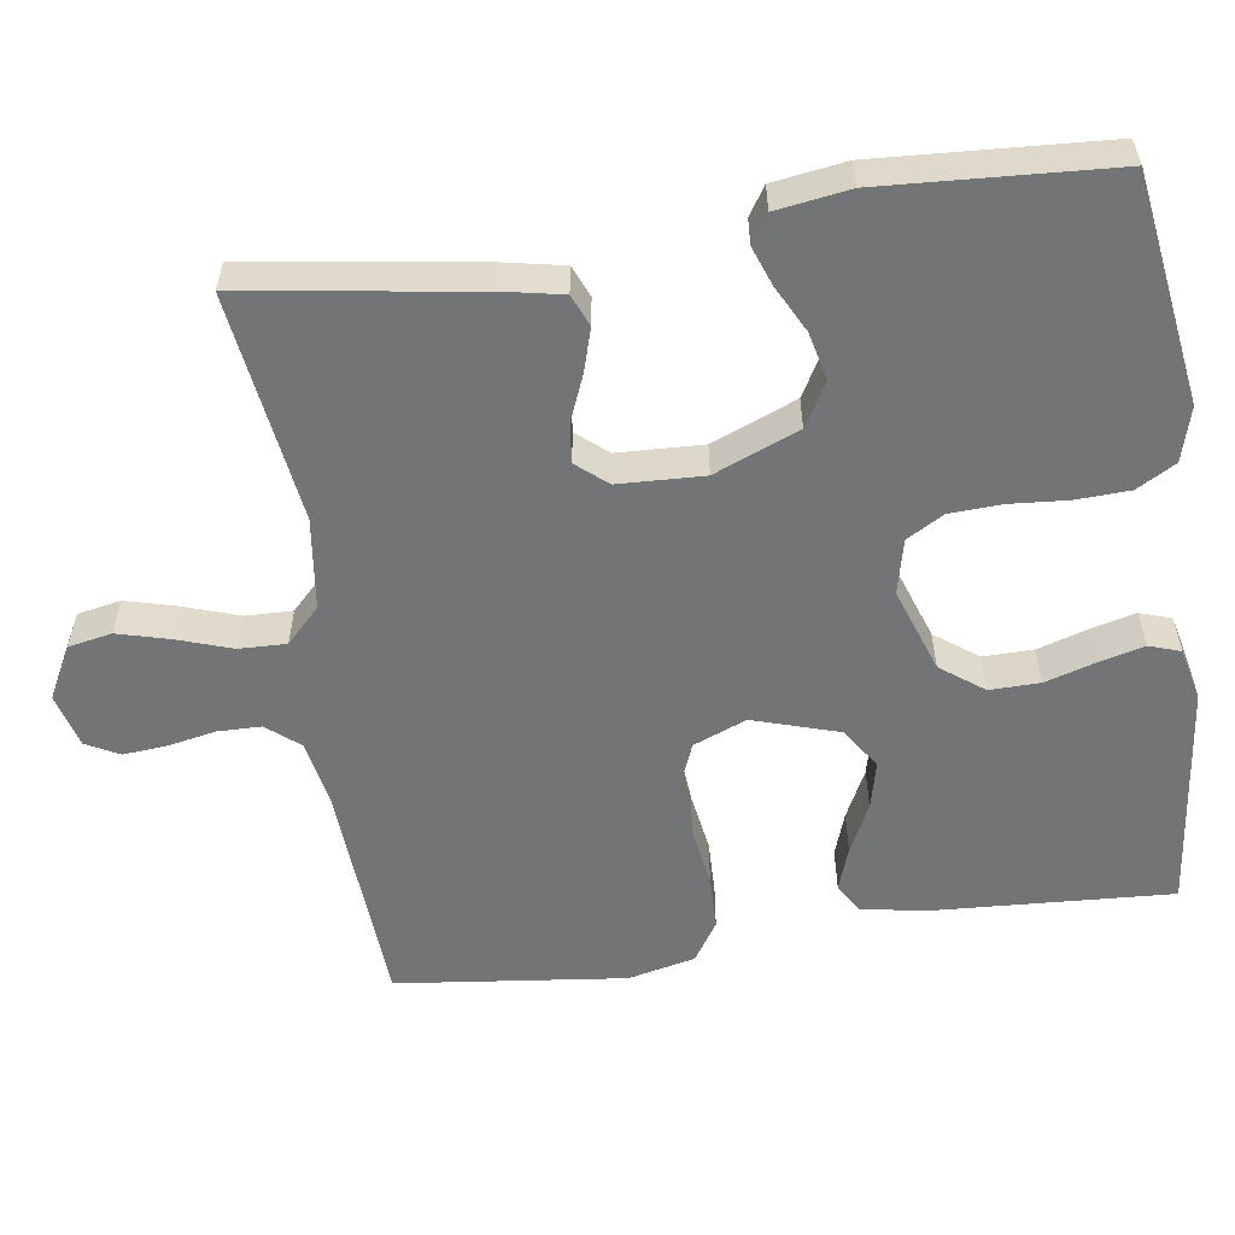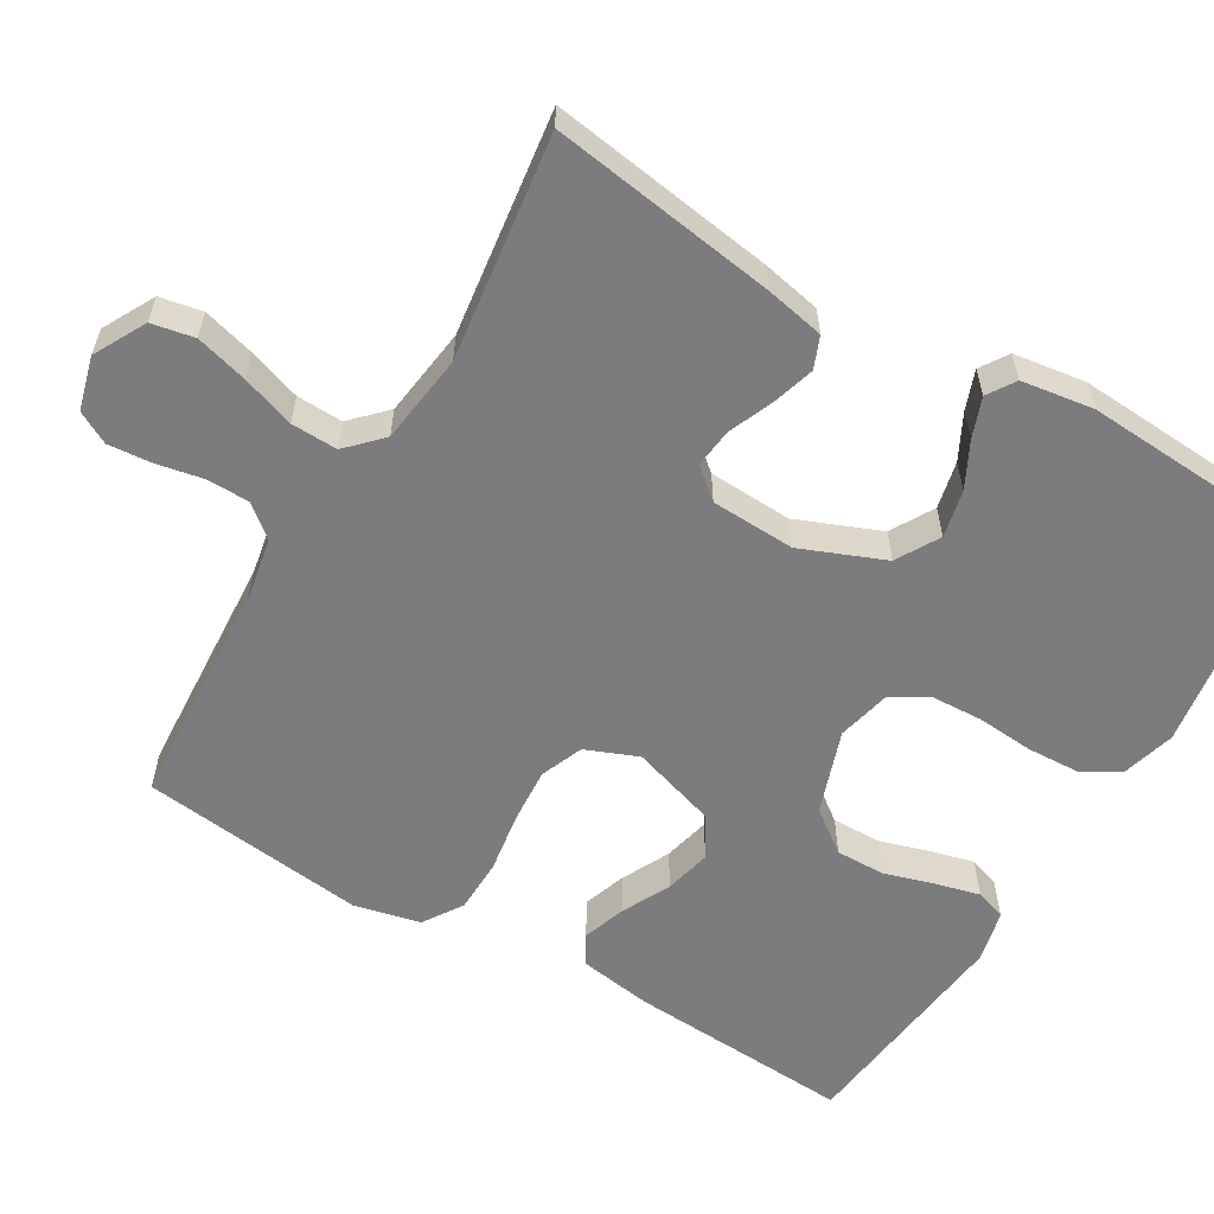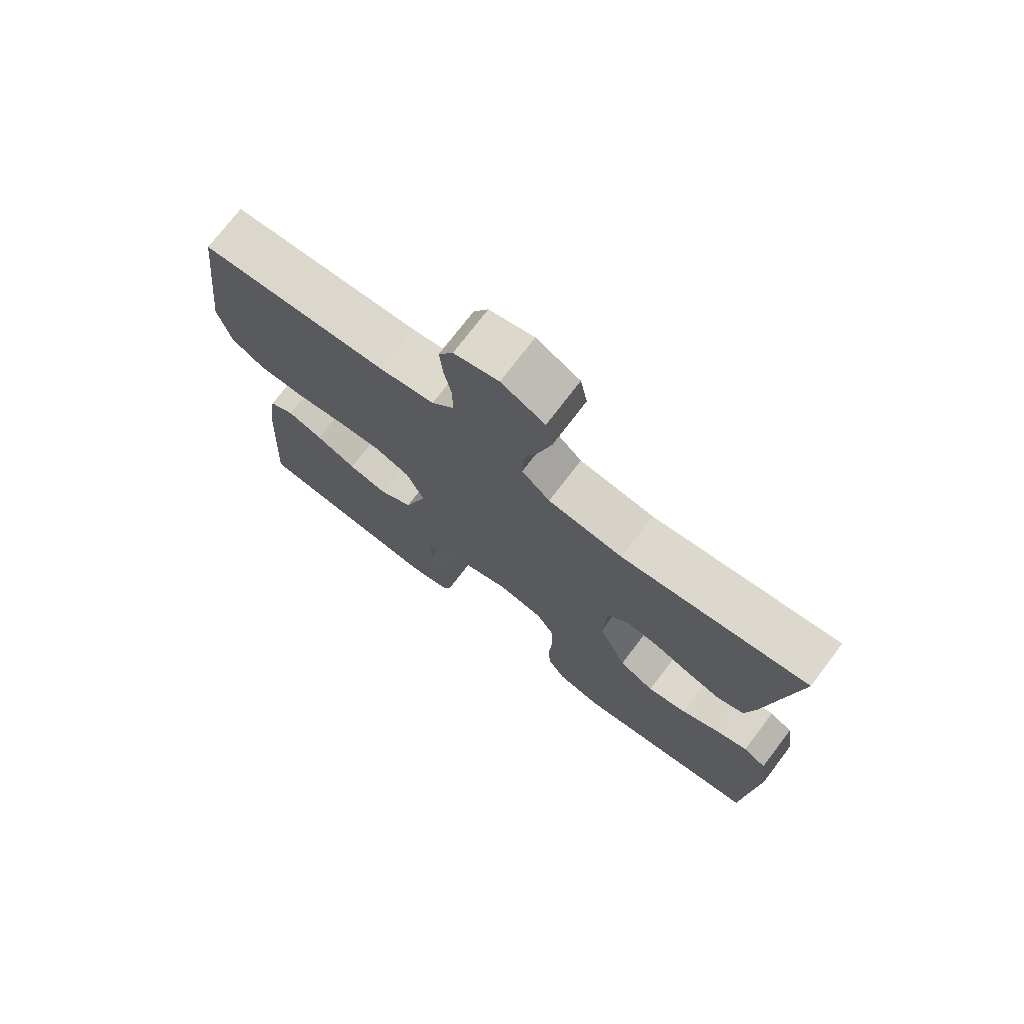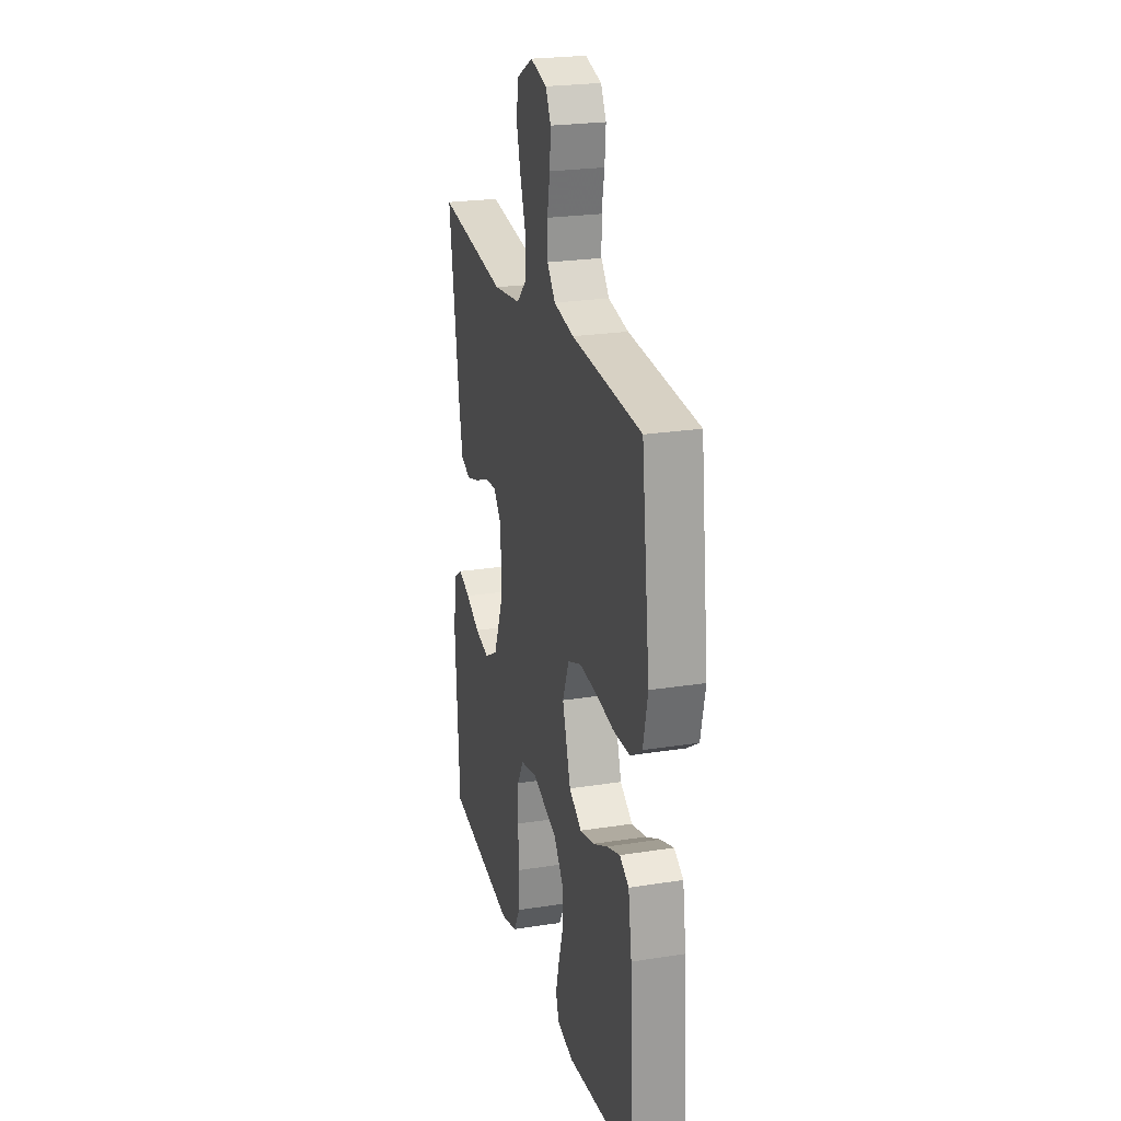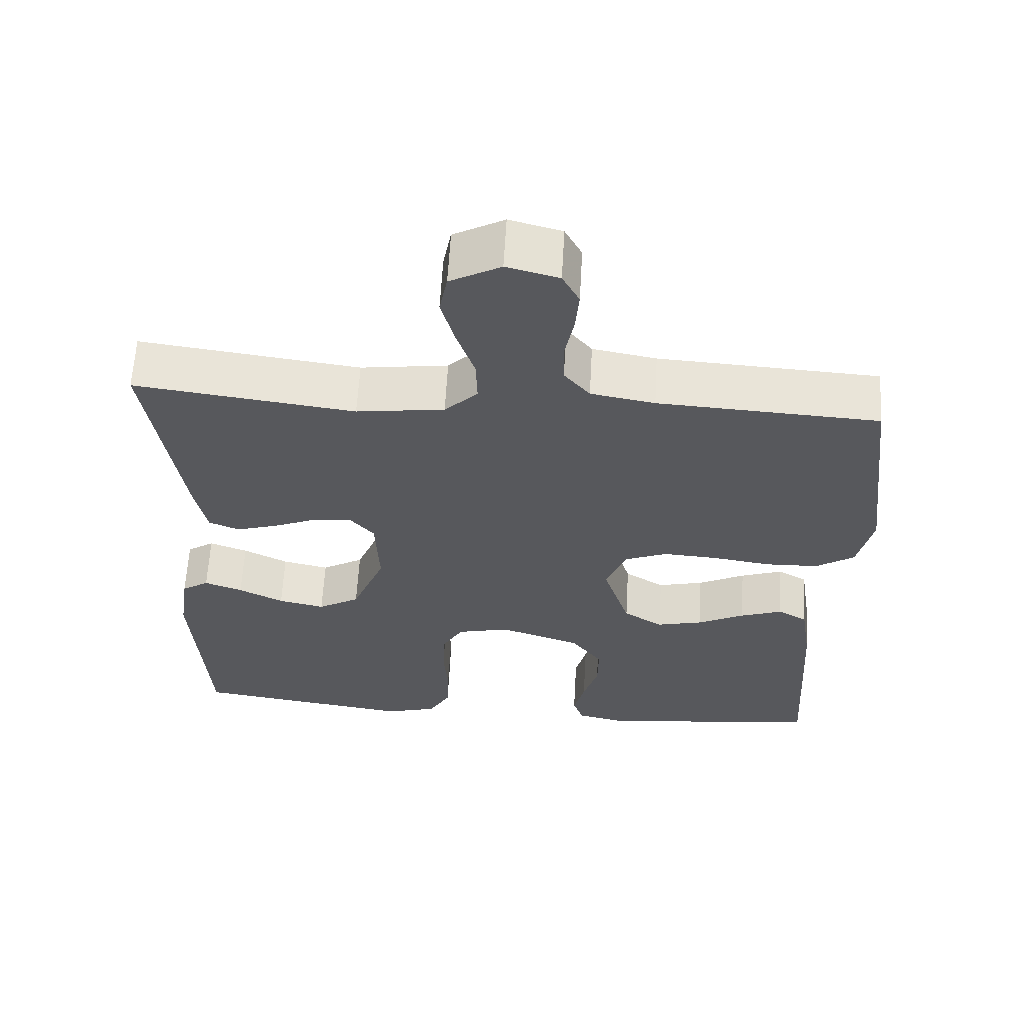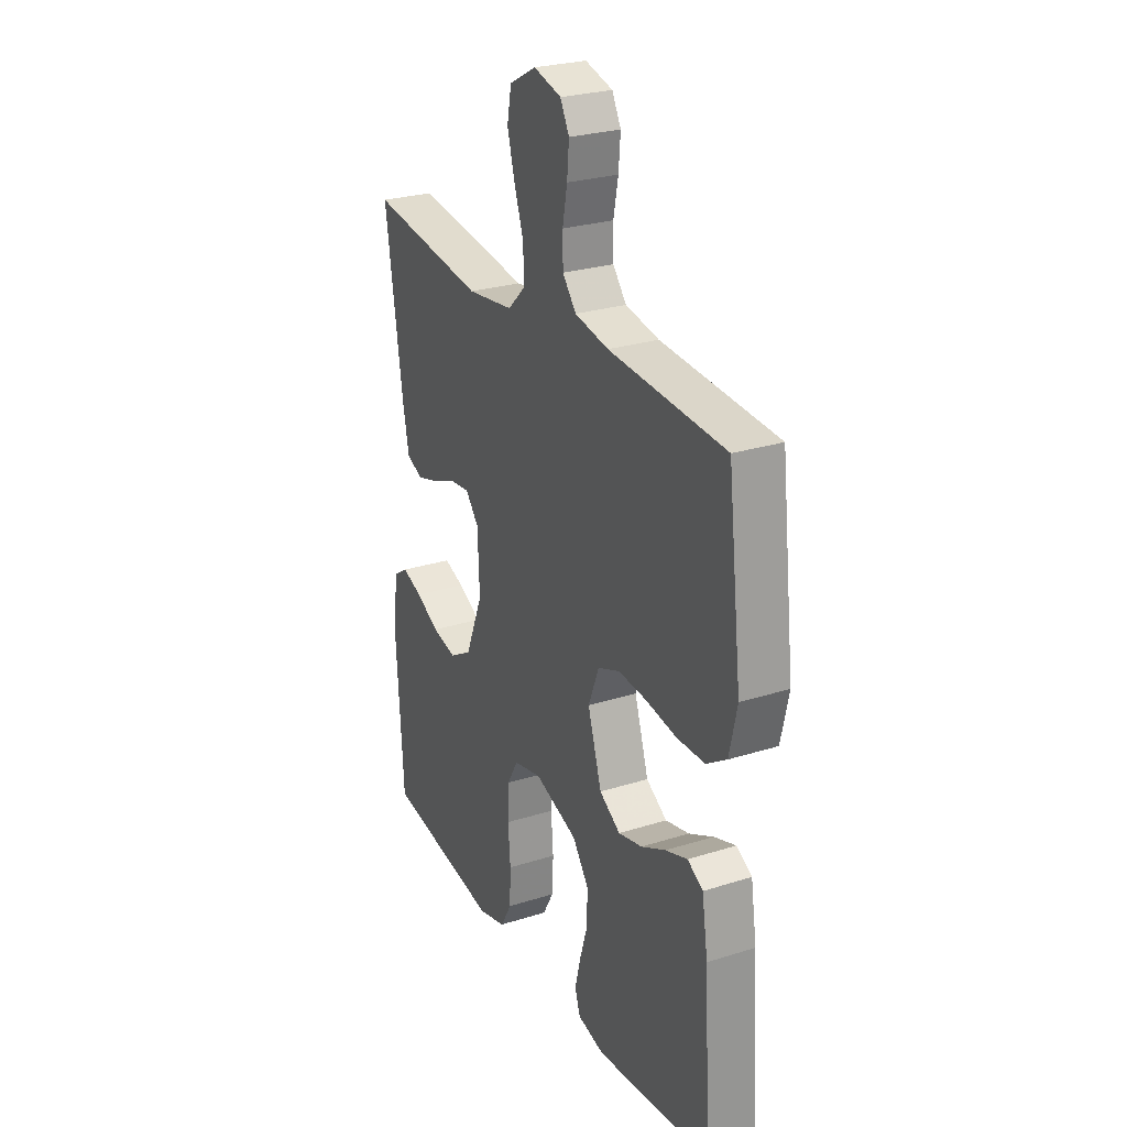
<metadata>
{"format":"obj","ext":"obj","renderer":"f3d","projection":"perspective","resolution":1024,"background":"white","views":[{"elev":-56.2,"azim":98.5,"up":"+Y"},{"elev":-58.9,"azim":59.5,"up":"+Y"},{"elev":74.1,"azim":37.3,"up":"+Z"},{"elev":23.6,"azim":-104.8,"up":"+Z"},{"elev":61.3,"azim":-176.8,"up":"+Z"},{"elev":26.5,"azim":-116.3,"up":"+Z"}]}
</metadata>
<code>
v 0.5 0.07 0.5
v 0.455 0.07 0.2
v 0.439 0.07 0.121
v 0.397 0.07 0.104
v 0.341 0.07 0.121
v 0.281 0.07 0.146
v 0.229 0.07 0.152
v 0.195 0.07 0.112
v 0.19 0.07 0
v 0.235 0.07 -0.111
v 0.292 0.07 -0.144
v 0.355 0.07 -0.13
v 0.416 0.07 -0.099
v 0.468 0.07 -0.08
v 0.505 0.07 -0.104
v 0.519 0.07 -0.2
v 0.5 0.07 -0.5
v 0.2 0.07 -0.544
v 0.129 0.07 -0.524
v 0.1 0.07 -0.473
v 0.097 0.07 -0.403
v 0.103 0.07 -0.328
v 0.1 0.07 -0.259
v 0.072 0.07 -0.21
v 0 0.07 -0.193
v -0.111 0.07 -0.231
v -0.153 0.07 -0.287
v -0.152 0.07 -0.353
v -0.132 0.07 -0.419
v -0.117 0.07 -0.478
v -0.131 0.07 -0.519
v -0.2 0.07 -0.535
v -0.5 0.07 -0.5
v -0.482 0.07 -0.2
v -0.467 0.07 -0.103
v -0.427 0.07 -0.08
v -0.37 0.07 -0.1
v -0.306 0.07 -0.132
v -0.244 0.07 -0.147
v -0.19 0.07 -0.113
v -0.154 0.07 0
v -0.182 0.07 0.07
v -0.239 0.07 0.093
v -0.313 0.07 0.088
v -0.392 0.07 0.076
v -0.464 0.07 0.078
v -0.516 0.07 0.112
v -0.536 0.07 0.2
v -0.5 0.07 0.5
v -0.2 0.07 0.518
v -0.113 0.07 0.534
v -0.078 0.07 0.576
v -0.077 0.07 0.633
v -0.089 0.07 0.695
v -0.094 0.07 0.753
v -0.071 0.07 0.796
v 0 0.07 0.815
v 0.069 0.07 0.778
v 0.08 0.07 0.721
v 0.061 0.07 0.652
v 0.037 0.07 0.582
v 0.035 0.07 0.52
v 0.08 0.07 0.476
v 0.2 0.07 0.46
v 0.5 0 0.5
v 0.455 0 0.2
v 0.439 0 0.121
v 0.397 0 0.104
v 0.341 0 0.121
v 0.281 0 0.146
v 0.229 0 0.152
v 0.195 0 0.112
v 0.19 0 0
v 0.235 0 -0.111
v 0.292 0 -0.144
v 0.355 0 -0.13
v 0.416 0 -0.099
v 0.468 0 -0.08
v 0.505 0 -0.104
v 0.519 0 -0.2
v 0.5 0 -0.5
v 0.2 0 -0.544
v 0.129 0 -0.524
v 0.1 0 -0.473
v 0.097 0 -0.403
v 0.103 0 -0.328
v 0.1 0 -0.259
v 0.072 0 -0.21
v 0 0 -0.193
v -0.111 0 -0.231
v -0.153 0 -0.287
v -0.152 0 -0.353
v -0.132 0 -0.419
v -0.117 0 -0.478
v -0.131 0 -0.519
v -0.2 0 -0.535
v -0.5 0 -0.5
v -0.482 0 -0.2
v -0.467 0 -0.103
v -0.427 0 -0.08
v -0.37 0 -0.1
v -0.306 0 -0.132
v -0.244 0 -0.147
v -0.19 0 -0.113
v -0.154 0 0
v -0.182 0 0.07
v -0.239 0 0.093
v -0.313 0 0.088
v -0.392 0 0.076
v -0.464 0 0.078
v -0.516 0 0.112
v -0.536 0 0.2
v -0.5 0 0.5
v -0.2 0 0.518
v -0.113 0 0.534
v -0.078 0 0.576
v -0.077 0 0.633
v -0.089 0 0.695
v -0.094 0 0.753
v -0.071 0 0.796
v 0 0 0.815
v 0.069 0 0.778
v 0.08 0 0.721
v 0.061 0 0.652
v 0.037 0 0.582
v 0.035 0 0.52
v 0.08 0 0.476
v 0.2 0 0.46
f 59 60 61
f 58 59 61
f 57 58 61
f 56 57 61
f 55 56 61
f 54 55 61
f 53 54 61
f 52 53 61 62
f 51 52 62 63
f 48 49 50
f 47 48 50
f 46 47 50
f 45 46 50
f 44 45 50
f 50 51 63
f 44 50 63
f 43 44 63
f 36 37 38
f 35 36 38
f 34 35 38
f 33 34 38
f 32 33 38
f 31 32 38
f 30 31 38
f 29 30 38
f 28 29 38
f 27 28 38 39
f 26 27 39 40
f 20 21 22
f 19 20 22
f 18 19 22
f 17 18 22
f 16 17 22
f 15 16 22
f 14 15 22
f 13 14 22
f 12 13 22
f 11 12 22 23
f 10 11 23 24
f 4 5 6
f 3 4 6
f 2 3 6
f 1 2 6
f 64 1 6
f 64 6 7
f 64 7 8
f 63 64 8
f 43 63 8
f 42 43 8
f 41 42 8 9
f 41 9 10
f 40 41 10
f 26 40 10
f 25 26 10
f 10 24 25
f 125 124 123
f 125 123 122
f 125 122 121
f 125 121 120
f 125 120 119
f 125 119 118
f 125 118 117
f 126 125 117 116
f 127 126 116 115
f 114 113 112
f 114 112 111
f 114 111 110
f 114 110 109
f 114 109 108
f 127 115 114
f 127 114 108
f 127 108 107
f 102 101 100
f 102 100 99
f 102 99 98
f 102 98 97
f 102 97 96
f 102 96 95
f 102 95 94
f 102 94 93
f 102 93 92
f 103 102 92 91
f 104 103 91 90
f 86 85 84
f 86 84 83
f 86 83 82
f 86 82 81
f 86 81 80
f 86 80 79
f 86 79 78
f 86 78 77
f 86 77 76
f 87 86 76 75
f 88 87 75 74
f 70 69 68
f 70 68 67
f 70 67 66
f 70 66 65
f 70 65 128
f 71 70 128
f 72 71 128
f 72 128 127
f 72 127 107
f 72 107 106
f 73 72 106 105
f 74 73 105
f 74 105 104
f 74 104 90
f 74 90 89
f 89 88 74
f 1 65 66 2
f 2 66 67 3
f 3 67 68 4
f 4 68 69 5
f 5 69 70 6
f 6 70 71 7
f 7 71 72 8
f 8 72 73 9
f 9 73 74 10
f 10 74 75 11
f 11 75 76 12
f 12 76 77 13
f 13 77 78 14
f 14 78 79 15
f 15 79 80 16
f 16 80 81 17
f 17 81 82 18
f 18 82 83 19
f 19 83 84 20
f 20 84 85 21
f 21 85 86 22
f 22 86 87 23
f 23 87 88 24
f 24 88 89 25
f 25 89 90 26
f 26 90 91 27
f 27 91 92 28
f 28 92 93 29
f 29 93 94 30
f 30 94 95 31
f 31 95 96 32
f 32 96 97 33
f 33 97 98 34
f 34 98 99 35
f 35 99 100 36
f 36 100 101 37
f 37 101 102 38
f 38 102 103 39
f 39 103 104 40
f 40 104 105 41
f 41 105 106 42
f 42 106 107 43
f 43 107 108 44
f 44 108 109 45
f 45 109 110 46
f 46 110 111 47
f 47 111 112 48
f 48 112 113 49
f 49 113 114 50
f 50 114 115 51
f 51 115 116 52
f 52 116 117 53
f 53 117 118 54
f 54 118 119 55
f 55 119 120 56
f 56 120 121 57
f 57 121 122 58
f 58 122 123 59
f 59 123 124 60
f 60 124 125 61
f 61 125 126 62
f 62 126 127 63
f 63 127 128 64
f 64 128 65 1

</code>
